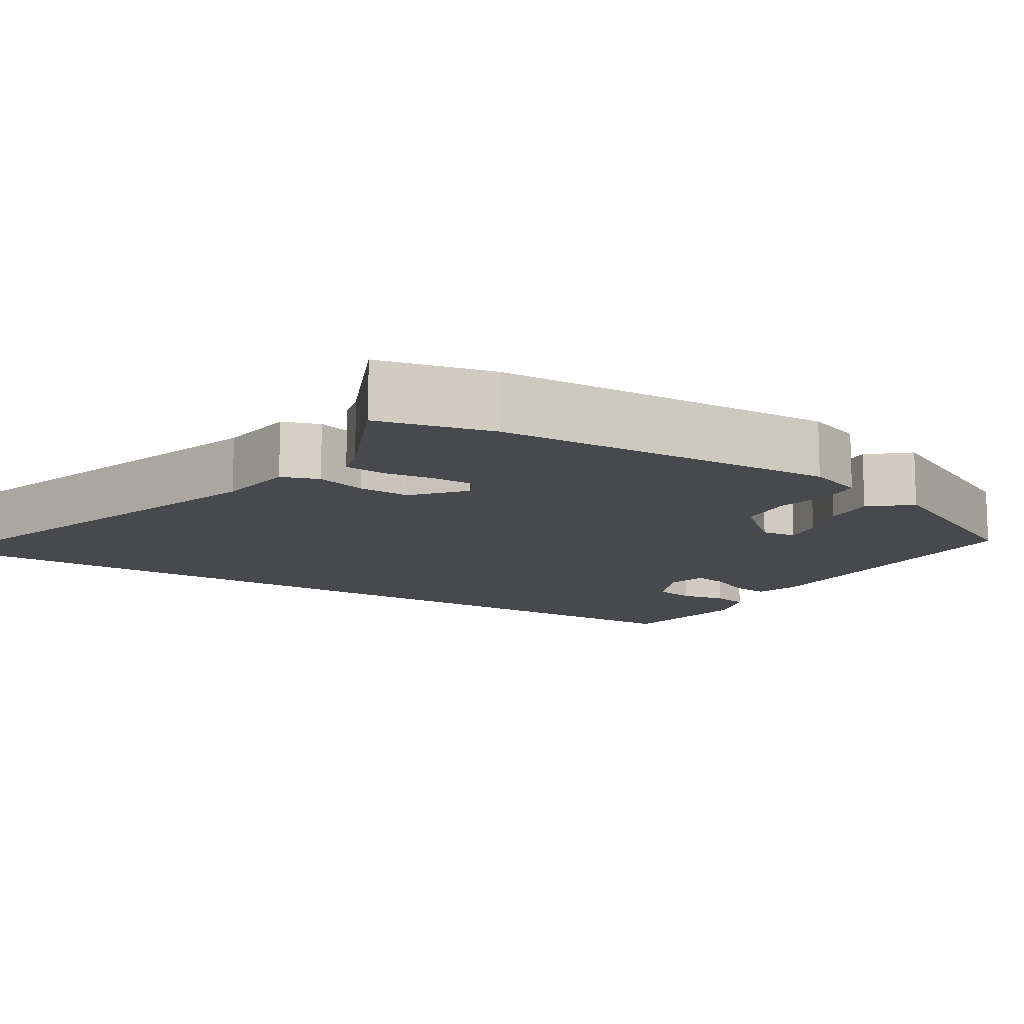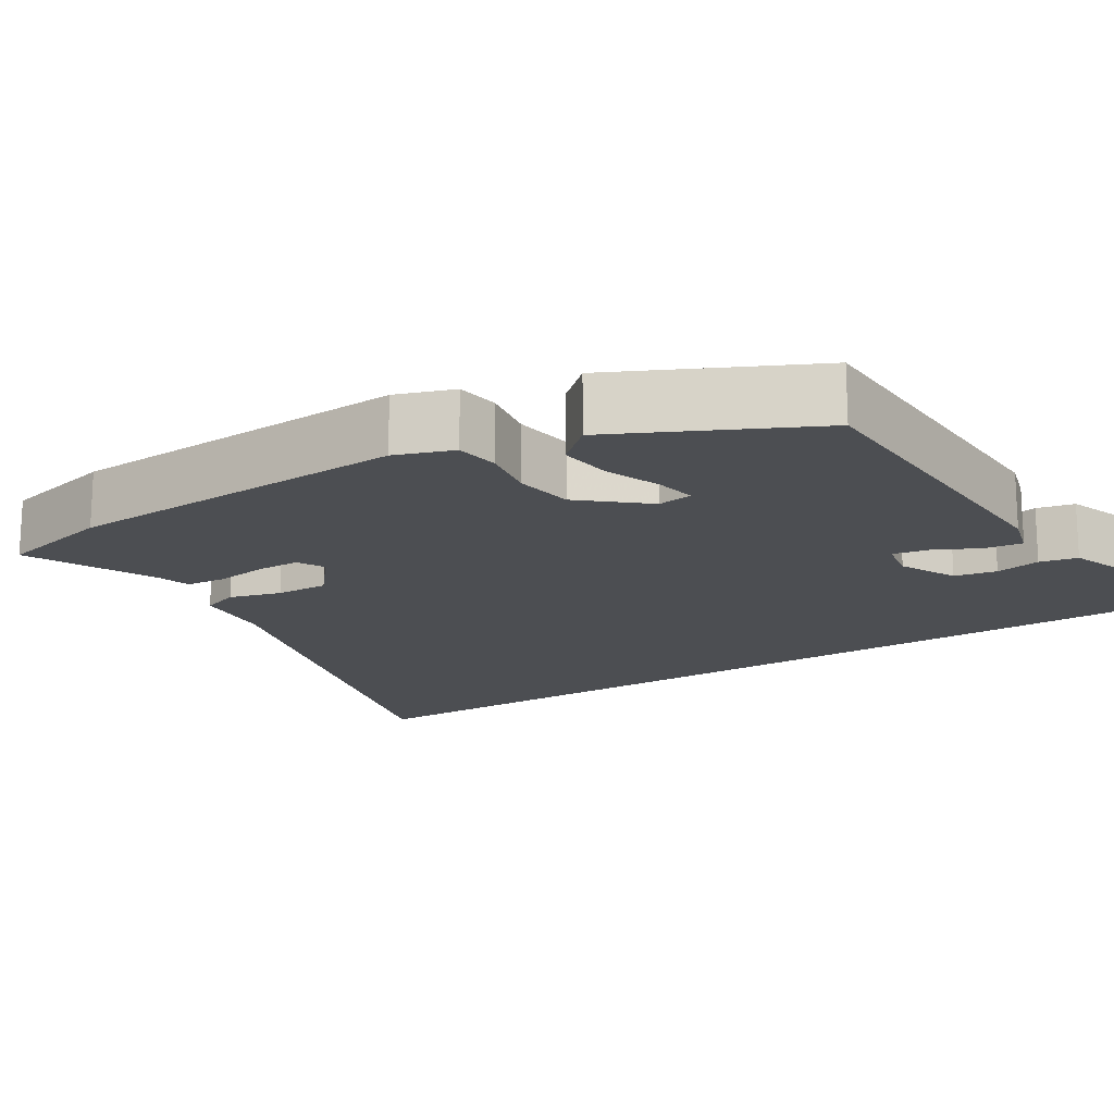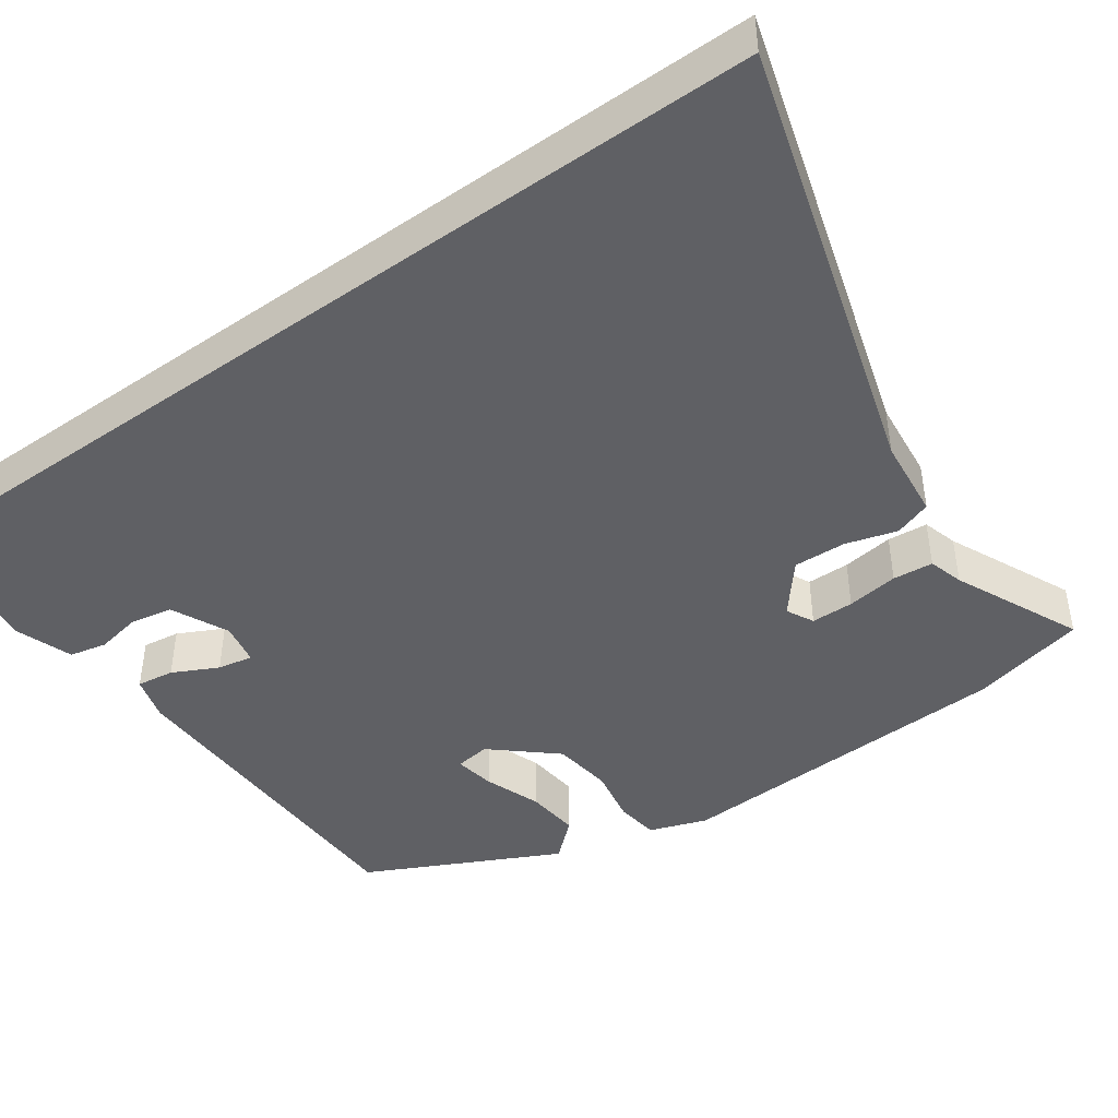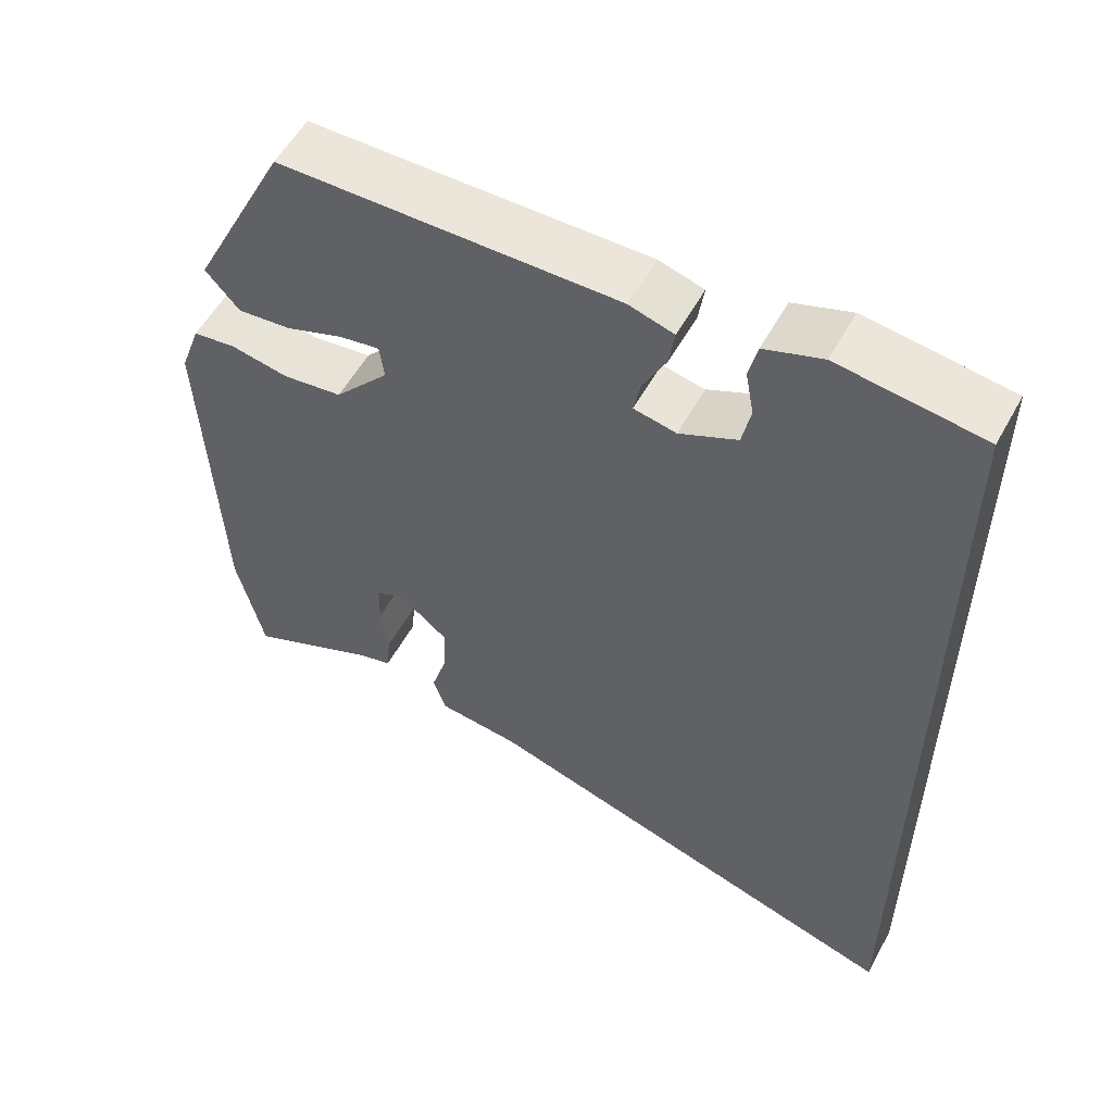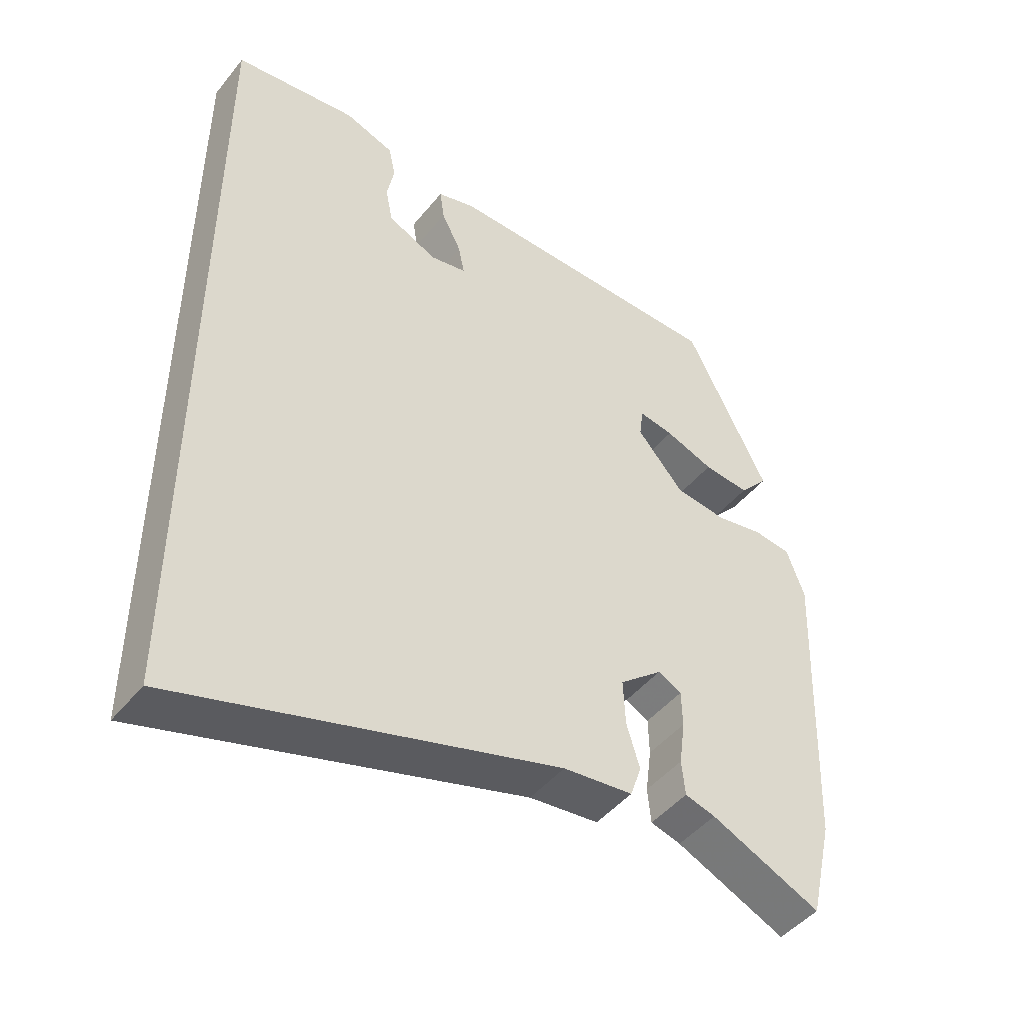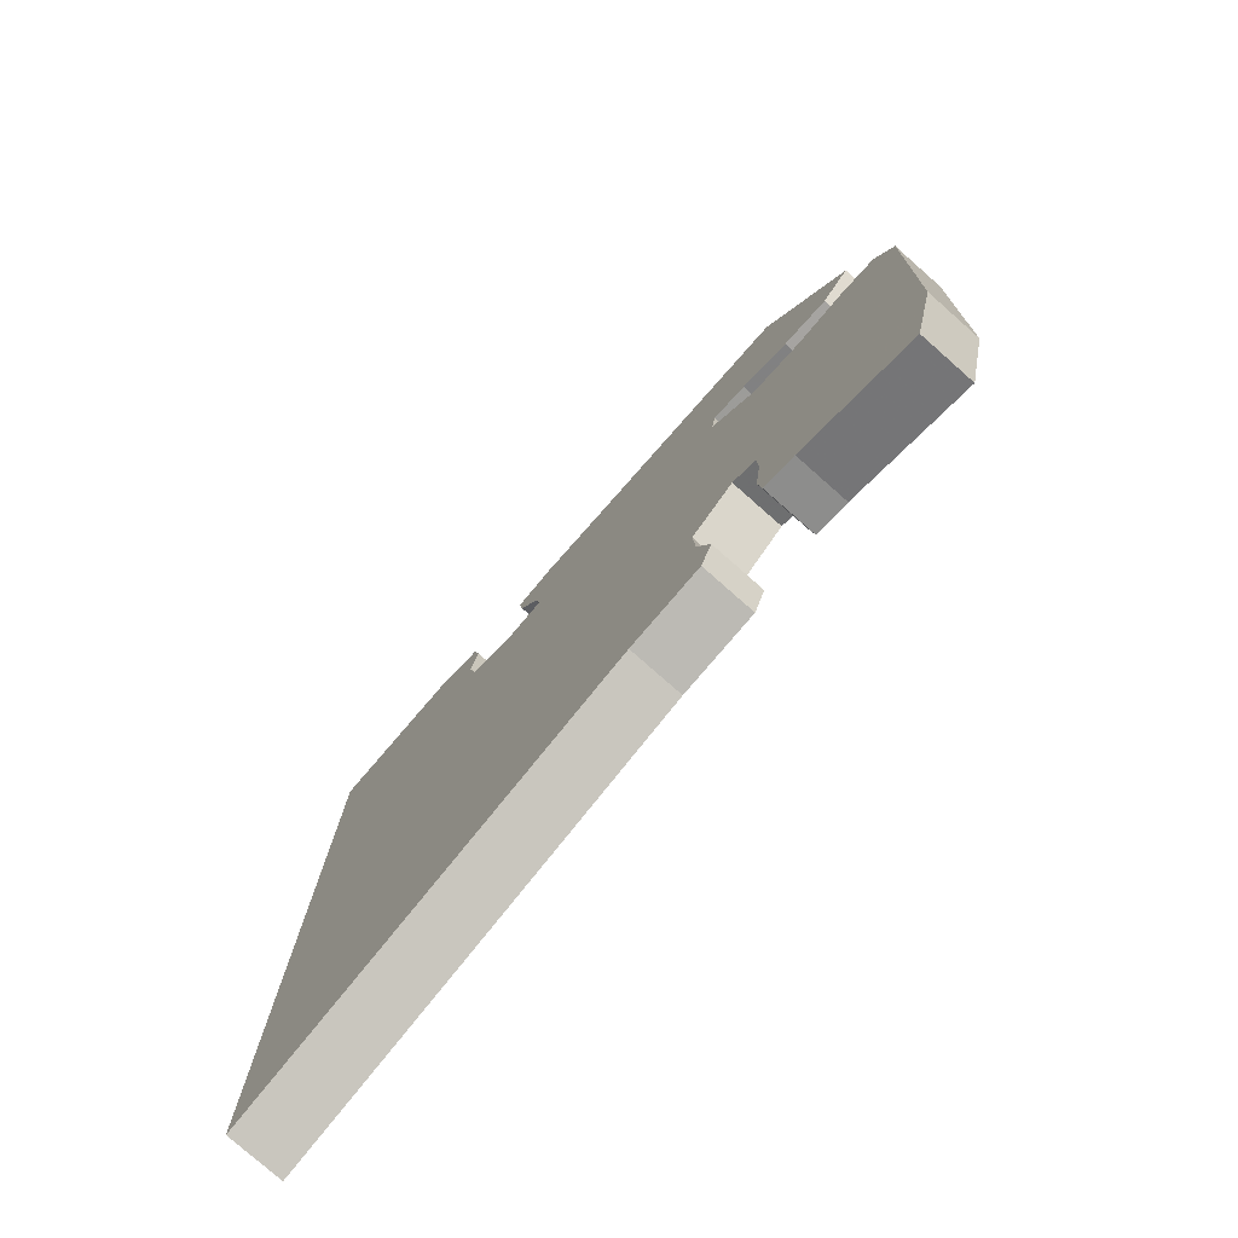
<metadata>
{"format":"obj","ext":"obj","renderer":"f3d","projection":"perspective","resolution":1024,"background":"white","views":[{"elev":-12.0,"azim":-122.5,"up":"+Y"},{"elev":-16.7,"azim":-57.0,"up":"+Y"},{"elev":-44.5,"azim":125.7,"up":"+Y"},{"elev":55.6,"azim":28.5,"up":"+Z"},{"elev":-46.6,"azim":143.3,"up":"+Z"},{"elev":-78.4,"azim":-131.4,"up":"+Z"}]}
</metadata>
<code>
v 0.5 0.07 -0.715
v -0.072 0.07 -0.541
v -0.178 0.07 -0.529
v -0.195 0.07 -0.48
v -0.175 0.07 -0.413
v -0.172 0.07 -0.344
v -0.237 0.07 -0.29
v -0.273 0.07 -0.308
v -0.274 0.07 -0.364
v -0.265 0.07 -0.432
v -0.27 0.07 -0.485
v -0.316 0.07 -0.498
v -0.483 0.07 -0.573
v -0.518 0.07 -0.422
v -0.536 0.07 0.031
v -0.509 0.07 0.106
v -0.452 0.07 0.113
v -0.379 0.07 0.099
v -0.301 0.07 0.109
v -0.23 0.07 0.19
v -0.236 0.07 0.236
v -0.289 0.07 0.227
v -0.363 0.07 0.2
v -0.433 0.07 0.193
v -0.477 0.07 0.243
v -0.352 0.07 0.492
v 0.085 0.07 0.498
v 0.143 0.07 0.481
v 0.136 0.07 0.432
v 0.106 0.07 0.373
v 0.097 0.07 0.327
v 0.152 0.07 0.316
v 0.227 0.07 0.351
v 0.238 0.07 0.406
v 0.227 0.07 0.465
v 0.238 0.07 0.514
v 0.313 0.07 0.54
v 0.5 0.07 0.516
v 0.5 0 -0.715
v -0.072 0 -0.541
v -0.178 0 -0.529
v -0.195 0 -0.48
v -0.175 0 -0.413
v -0.172 0 -0.344
v -0.237 0 -0.29
v -0.273 0 -0.308
v -0.274 0 -0.364
v -0.265 0 -0.432
v -0.27 0 -0.485
v -0.316 0 -0.498
v -0.483 0 -0.573
v -0.518 0 -0.422
v -0.536 0 0.031
v -0.509 0 0.106
v -0.452 0 0.113
v -0.379 0 0.099
v -0.301 0 0.109
v -0.23 0 0.19
v -0.236 0 0.236
v -0.289 0 0.227
v -0.363 0 0.2
v -0.433 0 0.193
v -0.477 0 0.243
v -0.352 0 0.492
v 0.085 0 0.498
v 0.143 0 0.481
v 0.136 0 0.432
v 0.106 0 0.373
v 0.097 0 0.327
v 0.152 0 0.316
v 0.227 0 0.351
v 0.238 0 0.406
v 0.227 0 0.465
v 0.238 0 0.514
v 0.313 0 0.54
v 0.5 0 0.516
f 37 38 1
f 36 37 1
f 35 36 1
f 34 35 1
f 33 34 1
f 32 33 1 2
f 3 4 5
f 2 3 5
f 32 2 5
f 31 32 5
f 30 31 5 6
f 28 29 30
f 27 28 30
f 26 27 30
f 25 26 30
f 24 25 30
f 23 24 30
f 22 23 30
f 21 22 30
f 20 21 30
f 30 6 7
f 20 30 7
f 19 20 7
f 18 19 7 8
f 18 8 9
f 17 18 9
f 16 17 9
f 15 16 9
f 14 15 9
f 13 14 9
f 12 13 9
f 9 10 11 12
f 39 76 75
f 39 75 74
f 39 74 73
f 39 73 72
f 39 72 71
f 40 39 71 70
f 43 42 41
f 43 41 40
f 43 40 70
f 43 70 69
f 44 43 69 68
f 68 67 66
f 68 66 65
f 68 65 64
f 68 64 63
f 68 63 62
f 68 62 61
f 68 61 60
f 68 60 59
f 68 59 58
f 45 44 68
f 45 68 58
f 45 58 57
f 46 45 57 56
f 47 46 56
f 47 56 55
f 47 55 54
f 47 54 53
f 47 53 52
f 47 52 51
f 47 51 50
f 50 49 48 47
f 1 39 40 2
f 2 40 41 3
f 3 41 42 4
f 4 42 43 5
f 5 43 44 6
f 6 44 45 7
f 7 45 46 8
f 8 46 47 9
f 9 47 48 10
f 10 48 49 11
f 11 49 50 12
f 12 50 51 13
f 13 51 52 14
f 14 52 53 15
f 15 53 54 16
f 16 54 55 17
f 17 55 56 18
f 18 56 57 19
f 19 57 58 20
f 20 58 59 21
f 21 59 60 22
f 22 60 61 23
f 23 61 62 24
f 24 62 63 25
f 25 63 64 26
f 26 64 65 27
f 27 65 66 28
f 28 66 67 29
f 29 67 68 30
f 30 68 69 31
f 31 69 70 32
f 32 70 71 33
f 33 71 72 34
f 34 72 73 35
f 35 73 74 36
f 36 74 75 37
f 37 75 76 38
f 38 76 39 1

</code>
